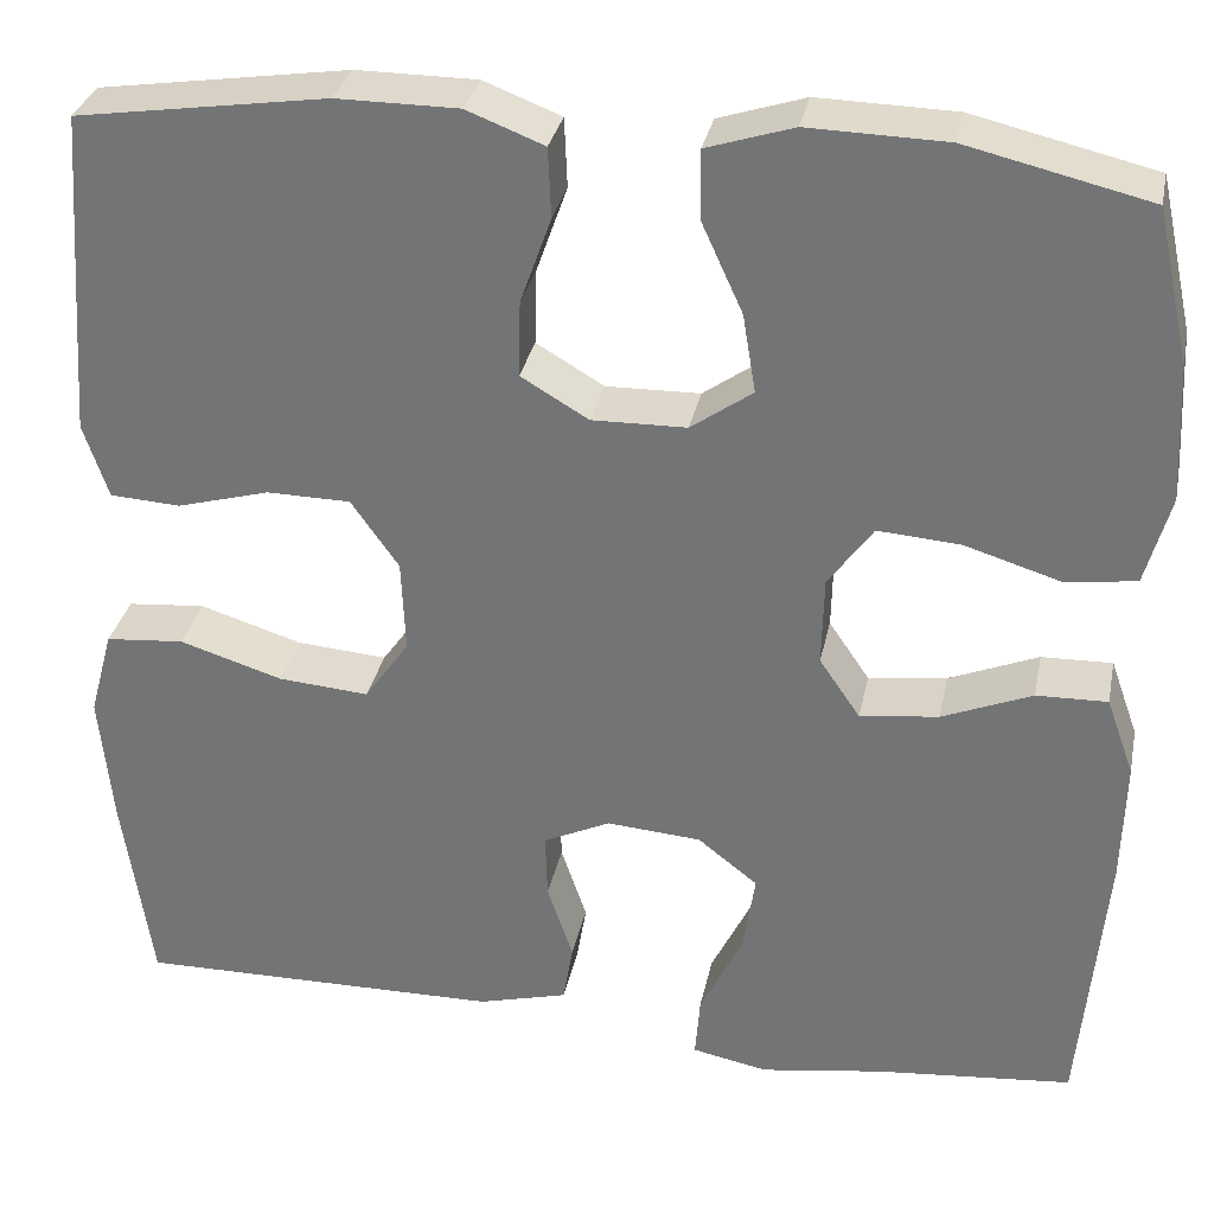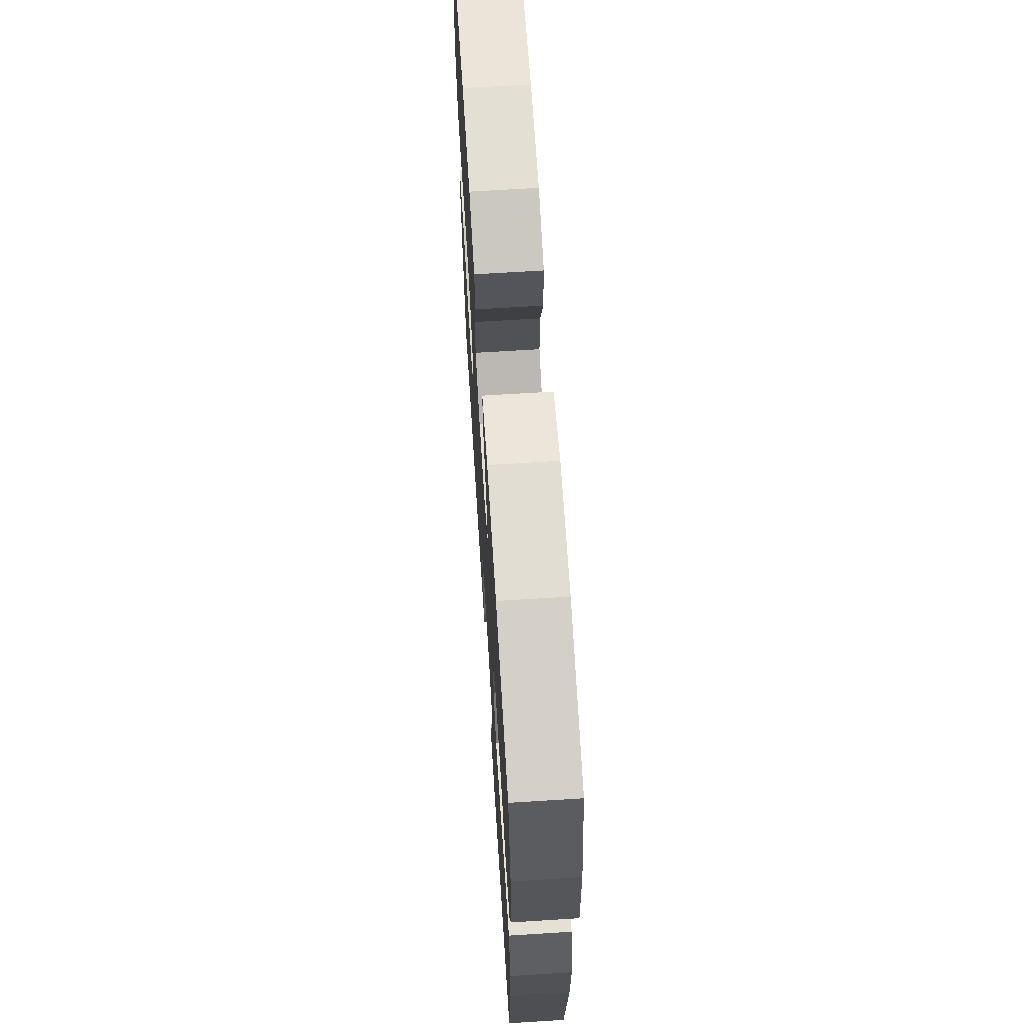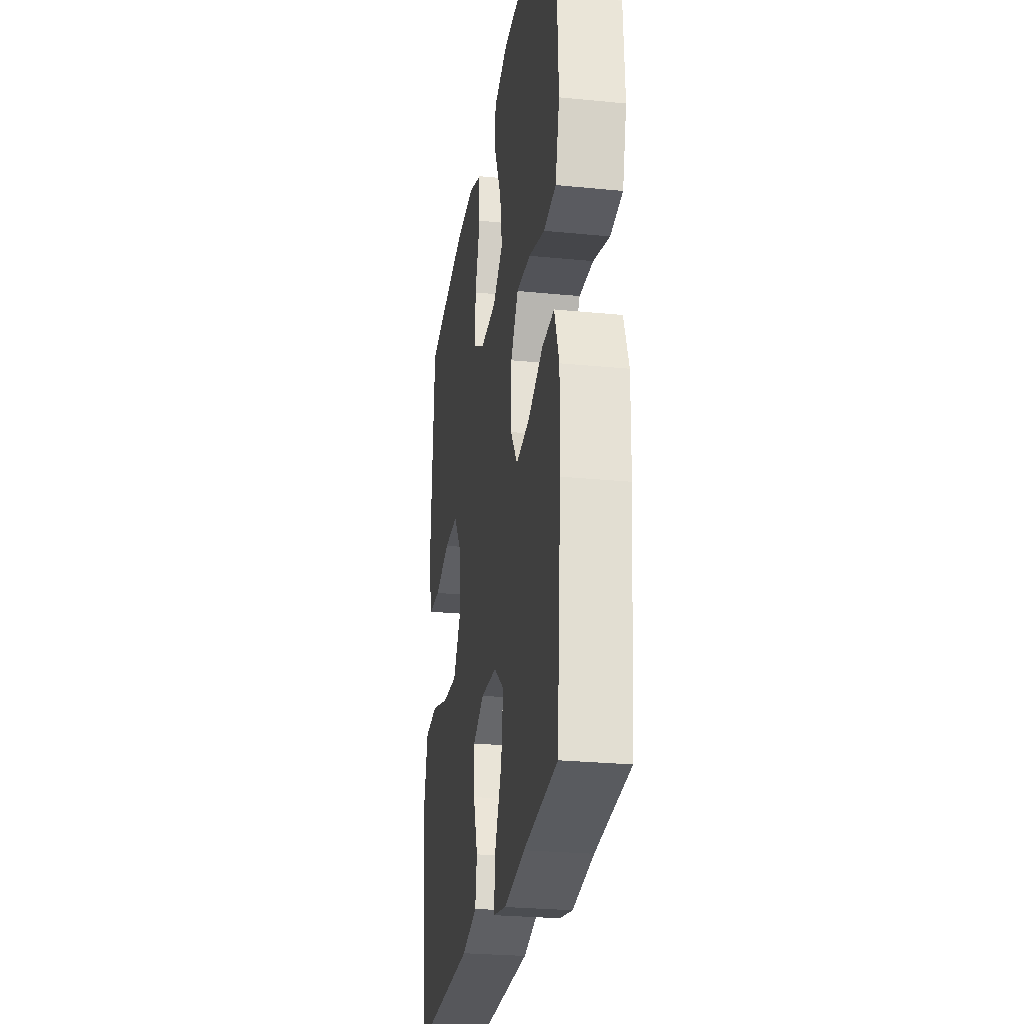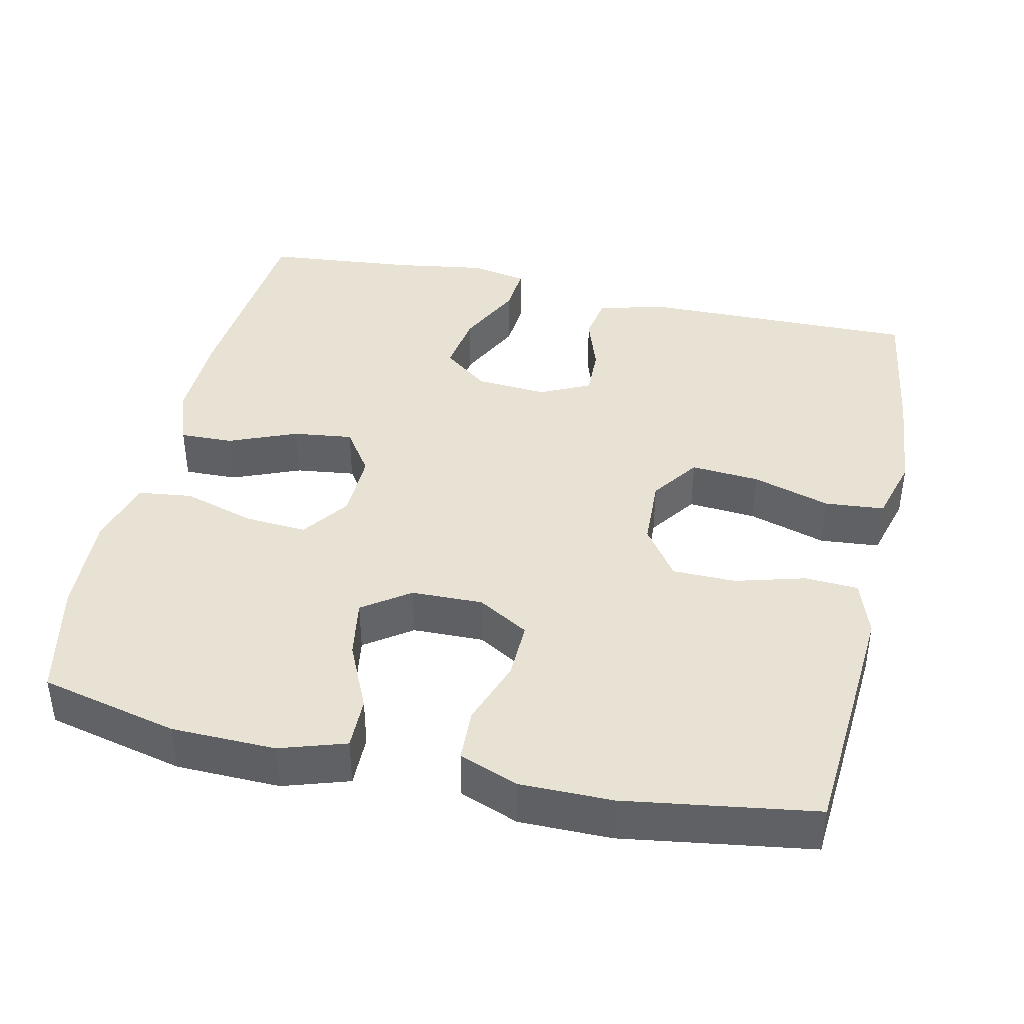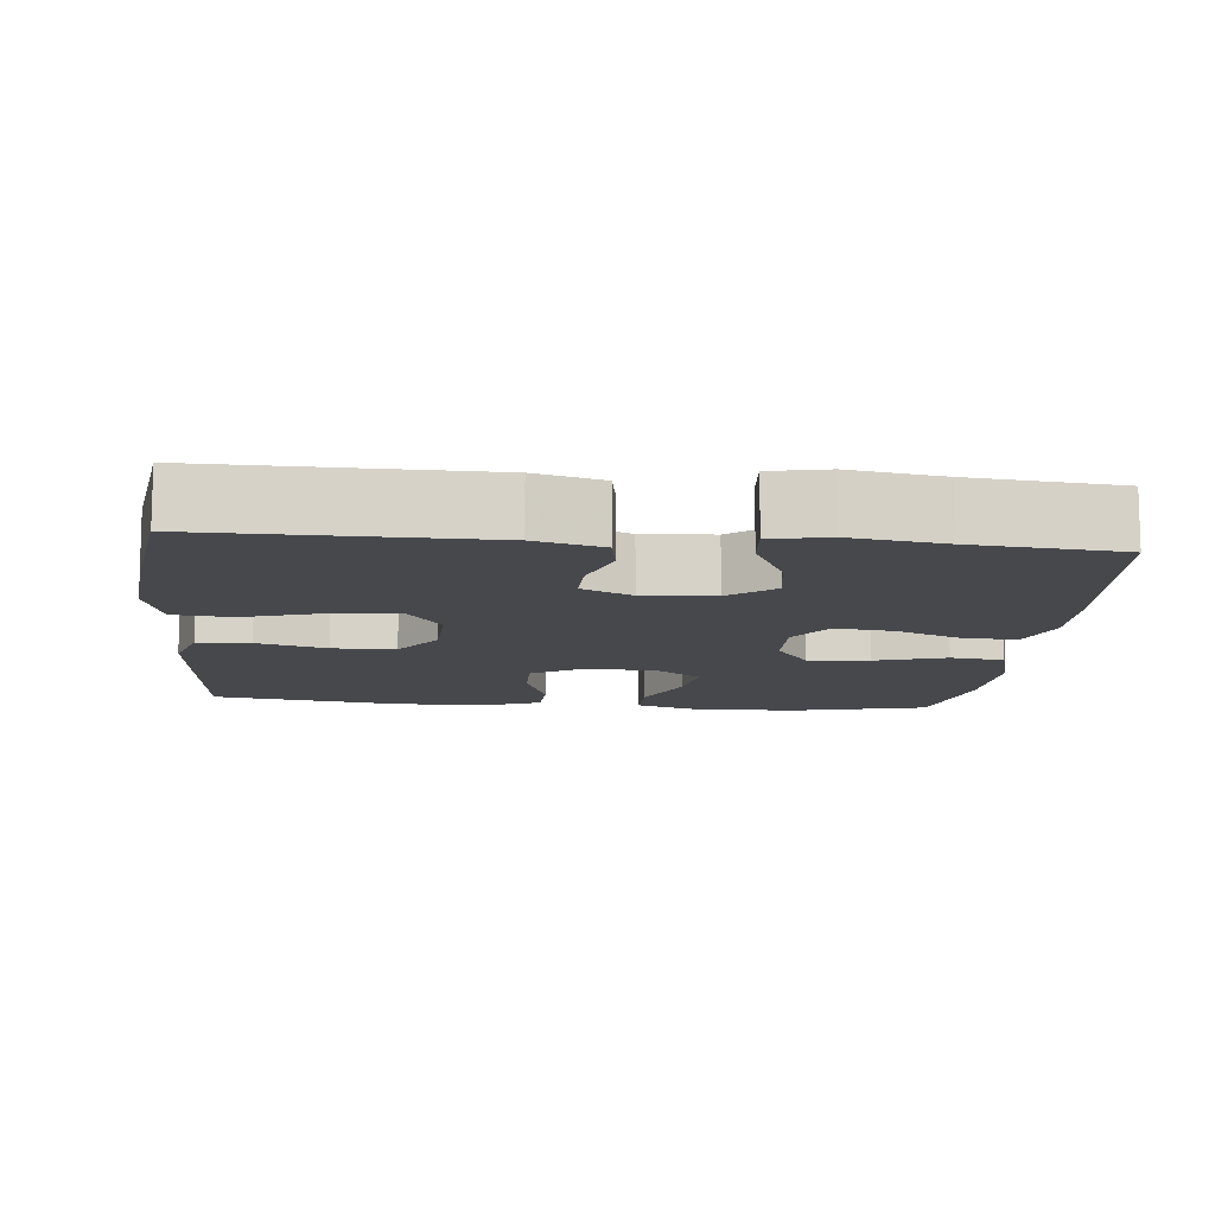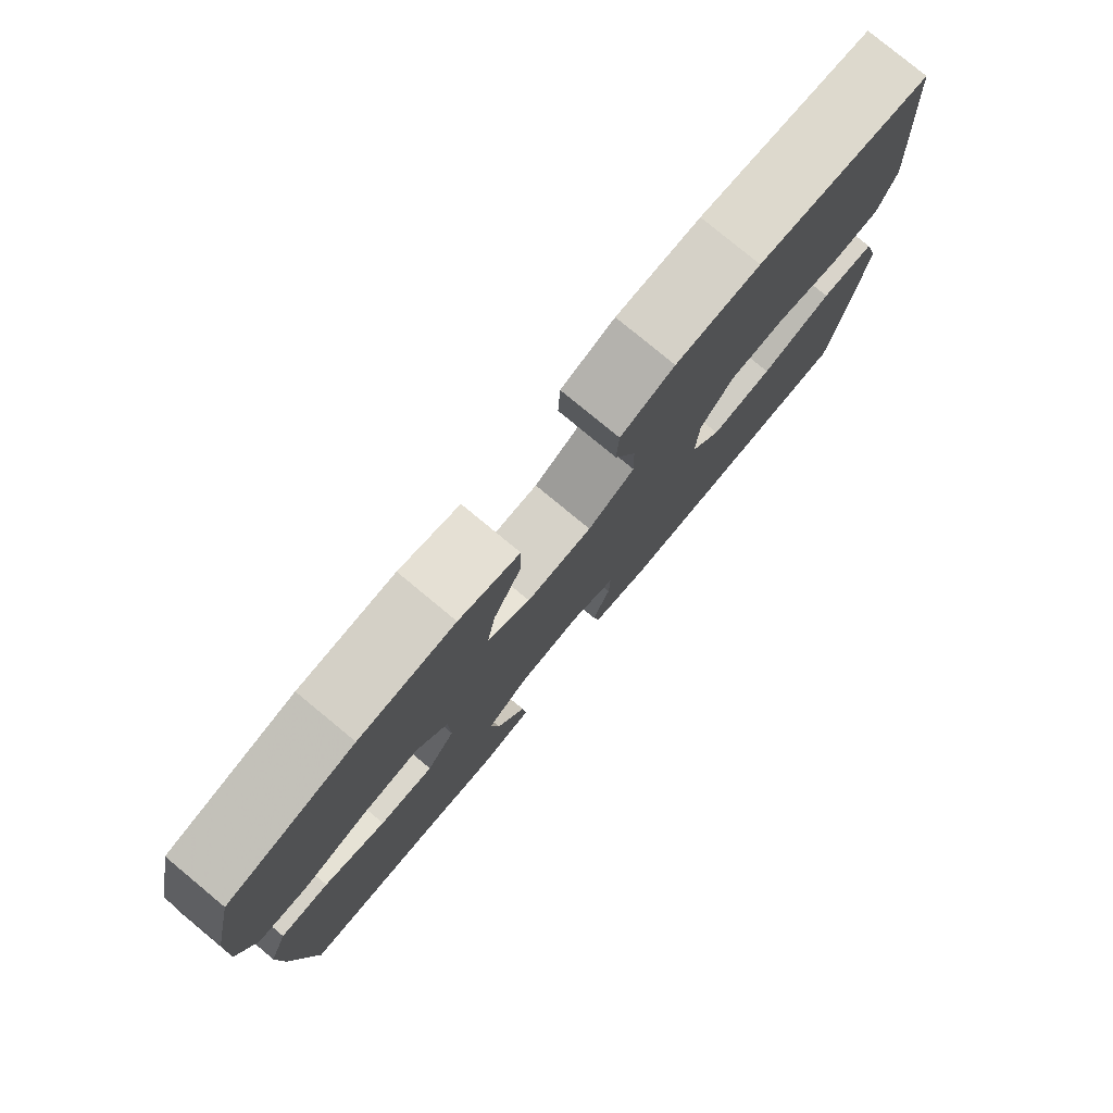
<metadata>
{"format":"obj","ext":"obj","renderer":"f3d","projection":"perspective","resolution":1024,"background":"white","views":[{"elev":32.0,"azim":-168.5,"up":"+Z"},{"elev":67.0,"azim":-93.6,"up":"+Z"},{"elev":-26.6,"azim":-98.8,"up":"+Z"},{"elev":40.8,"azim":12.6,"up":"+Y"},{"elev":-11.5,"azim":174.6,"up":"+Y"},{"elev":79.3,"azim":-50.4,"up":"+Z"}]}
</metadata>
<code>
v -0.5 0.07 -0.5
v -0.525 0.07 -0.221
v -0.528 0.07 -0.098
v -0.5 0.07 -0.02
v -0.429 0.07 -0.022
v -0.339 0.07 -0.059
v -0.26 0.07 -0.069
v -0.219 0.07 -0.009
v -0.221 0.07 0.081
v -0.266 0.07 0.144
v -0.349 0.07 0.138
v -0.444 0.07 0.109
v -0.516 0.07 0.118
v -0.541 0.07 0.209
v -0.534 0.07 0.346
v -0.5 0.07 0.5
v -0.317 0.07 0.543
v -0.179 0.07 0.546
v -0.092 0.07 0.518
v -0.093 0.07 0.448
v -0.134 0.07 0.358
v -0.147 0.07 0.279
v -0.085 0.07 0.235
v 0.01 0.07 0.233
v 0.078 0.07 0.273
v 0.076 0.07 0.35
v 0.045 0.07 0.438
v 0.048 0.07 0.508
v 0.126 0.07 0.538
v 0.248 0.07 0.538
v 0.5 0.07 0.5
v 0.516 0.07 0.284
v 0.524 0.07 0.17
v 0.499 0.07 0.095
v 0.428 0.07 0.091
v 0.335 0.07 0.117
v 0.251 0.07 0.116
v 0.203 0.07 0.048
v 0.199 0.07 -0.046
v 0.244 0.07 -0.11
v 0.335 0.07 -0.103
v 0.439 0.07 -0.071
v 0.518 0.07 -0.078
v 0.542 0.07 -0.166
v 0.529 0.07 -0.301
v 0.5 0.07 -0.5
v 0.131 0.07 -0.495
v 0.041 0.07 -0.471
v 0.031 0.07 -0.411
v 0.057 0.07 -0.334
v 0.059 0.07 -0.268
v -0.008 0.07 -0.236
v -0.103 0.07 -0.243
v -0.163 0.07 -0.29
v -0.151 0.07 -0.371
v -0.108 0.07 -0.459
v -0.103 0.07 -0.523
v -0.179 0.07 -0.538
v -0.302 0.07 -0.519
v -0.5 0 -0.5
v -0.525 0 -0.221
v -0.528 0 -0.098
v -0.5 0 -0.02
v -0.429 0 -0.022
v -0.339 0 -0.059
v -0.26 0 -0.069
v -0.219 0 -0.009
v -0.221 0 0.081
v -0.266 0 0.144
v -0.349 0 0.138
v -0.444 0 0.109
v -0.516 0 0.118
v -0.541 0 0.209
v -0.534 0 0.346
v -0.5 0 0.5
v -0.317 0 0.543
v -0.179 0 0.546
v -0.092 0 0.518
v -0.093 0 0.448
v -0.134 0 0.358
v -0.147 0 0.279
v -0.085 0 0.235
v 0.01 0 0.233
v 0.078 0 0.273
v 0.076 0 0.35
v 0.045 0 0.438
v 0.048 0 0.508
v 0.126 0 0.538
v 0.248 0 0.538
v 0.5 0 0.5
v 0.516 0 0.284
v 0.524 0 0.17
v 0.499 0 0.095
v 0.428 0 0.091
v 0.335 0 0.117
v 0.251 0 0.116
v 0.203 0 0.048
v 0.199 0 -0.046
v 0.244 0 -0.11
v 0.335 0 -0.103
v 0.439 0 -0.071
v 0.518 0 -0.078
v 0.542 0 -0.166
v 0.529 0 -0.301
v 0.5 0 -0.5
v 0.131 0 -0.495
v 0.041 0 -0.471
v 0.031 0 -0.411
v 0.057 0 -0.334
v 0.059 0 -0.268
v -0.008 0 -0.236
v -0.103 0 -0.243
v -0.163 0 -0.29
v -0.151 0 -0.371
v -0.108 0 -0.459
v -0.103 0 -0.523
v -0.179 0 -0.538
v -0.302 0 -0.519
f 57 58 59
f 56 57 59
f 55 56 59
f 4 5 6
f 3 4 6
f 2 3 6
f 1 2 6
f 59 1 6
f 55 59 6
f 54 55 6
f 53 54 6 7
f 52 53 7 8
f 51 52 8 9
f 48 49 50
f 47 48 50
f 46 47 50
f 45 46 50
f 44 45 50
f 43 44 50
f 42 43 50
f 41 42 50
f 40 41 50 51
f 51 9 10
f 40 51 10
f 39 40 10
f 34 35 36
f 33 34 36
f 32 33 36
f 31 32 36
f 30 31 36
f 29 30 36
f 28 29 36
f 27 28 36
f 26 27 36
f 25 26 36 37
f 24 25 37 38
f 19 20 21
f 18 19 21
f 17 18 21
f 16 17 21
f 15 16 21
f 14 15 21
f 13 14 21
f 12 13 21
f 11 12 21
f 10 11 21 22
f 38 39 10
f 24 38 10
f 23 24 10
f 10 22 23
f 118 117 116
f 118 116 115
f 118 115 114
f 65 64 63
f 65 63 62
f 65 62 61
f 65 61 60
f 65 60 118
f 65 118 114
f 65 114 113
f 66 65 113 112
f 67 66 112 111
f 68 67 111 110
f 109 108 107
f 109 107 106
f 109 106 105
f 109 105 104
f 109 104 103
f 109 103 102
f 109 102 101
f 109 101 100
f 110 109 100 99
f 69 68 110
f 69 110 99
f 69 99 98
f 95 94 93
f 95 93 92
f 95 92 91
f 95 91 90
f 95 90 89
f 95 89 88
f 95 88 87
f 95 87 86
f 95 86 85
f 96 95 85 84
f 97 96 84 83
f 80 79 78
f 80 78 77
f 80 77 76
f 80 76 75
f 80 75 74
f 80 74 73
f 80 73 72
f 80 72 71
f 80 71 70
f 81 80 70 69
f 69 98 97
f 69 97 83
f 69 83 82
f 82 81 69
f 1 60 61 2
f 2 61 62 3
f 3 62 63 4
f 4 63 64 5
f 5 64 65 6
f 6 65 66 7
f 7 66 67 8
f 8 67 68 9
f 9 68 69 10
f 10 69 70 11
f 11 70 71 12
f 12 71 72 13
f 13 72 73 14
f 14 73 74 15
f 15 74 75 16
f 16 75 76 17
f 17 76 77 18
f 18 77 78 19
f 19 78 79 20
f 20 79 80 21
f 21 80 81 22
f 22 81 82 23
f 23 82 83 24
f 24 83 84 25
f 25 84 85 26
f 26 85 86 27
f 27 86 87 28
f 28 87 88 29
f 29 88 89 30
f 30 89 90 31
f 31 90 91 32
f 32 91 92 33
f 33 92 93 34
f 34 93 94 35
f 35 94 95 36
f 36 95 96 37
f 37 96 97 38
f 38 97 98 39
f 39 98 99 40
f 40 99 100 41
f 41 100 101 42
f 42 101 102 43
f 43 102 103 44
f 44 103 104 45
f 45 104 105 46
f 46 105 106 47
f 47 106 107 48
f 48 107 108 49
f 49 108 109 50
f 50 109 110 51
f 51 110 111 52
f 52 111 112 53
f 53 112 113 54
f 54 113 114 55
f 55 114 115 56
f 56 115 116 57
f 57 116 117 58
f 58 117 118 59
f 59 118 60 1

</code>
